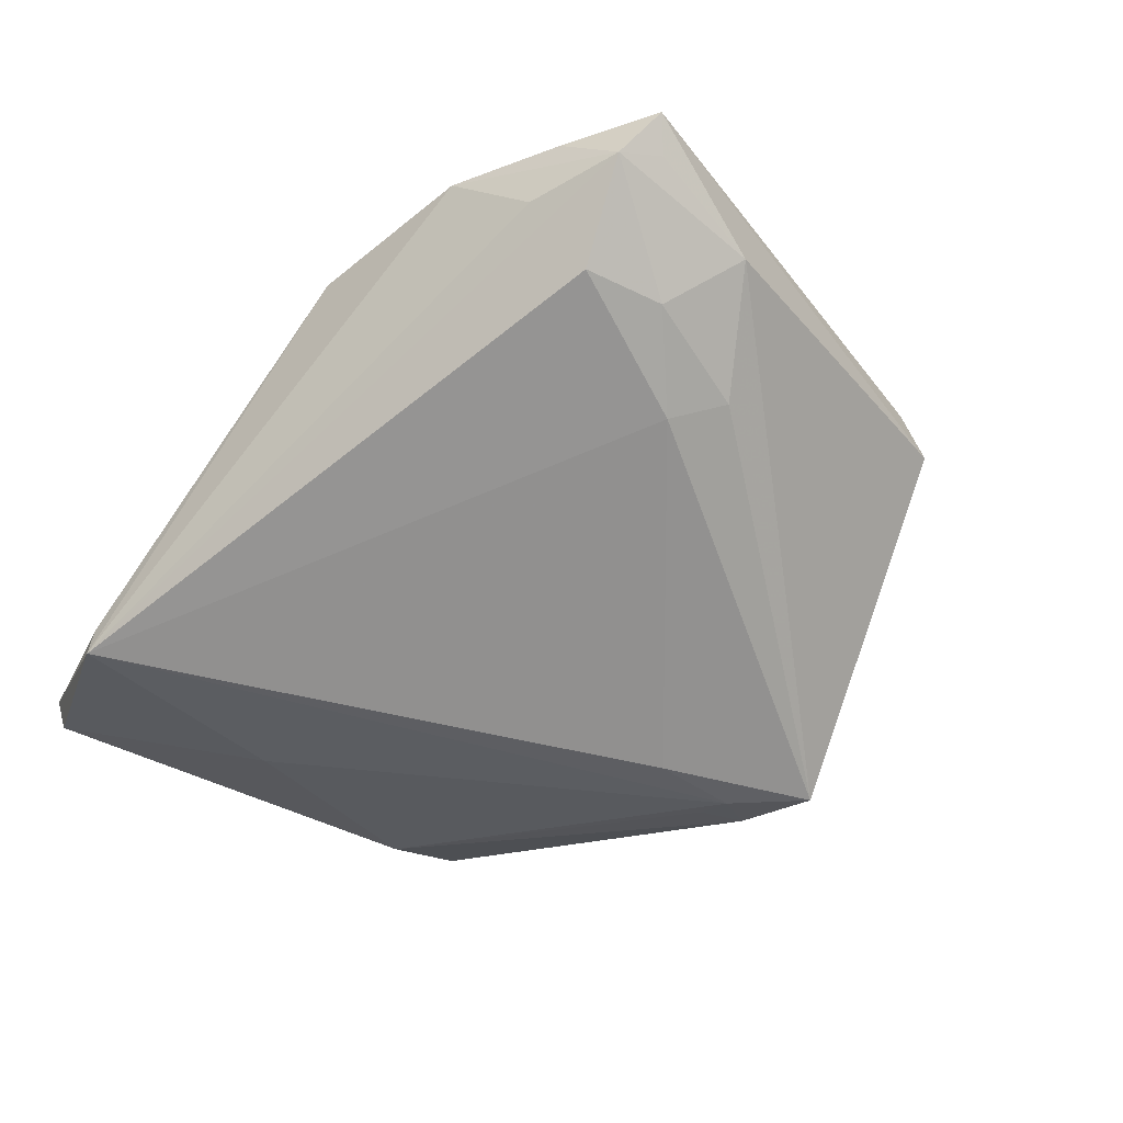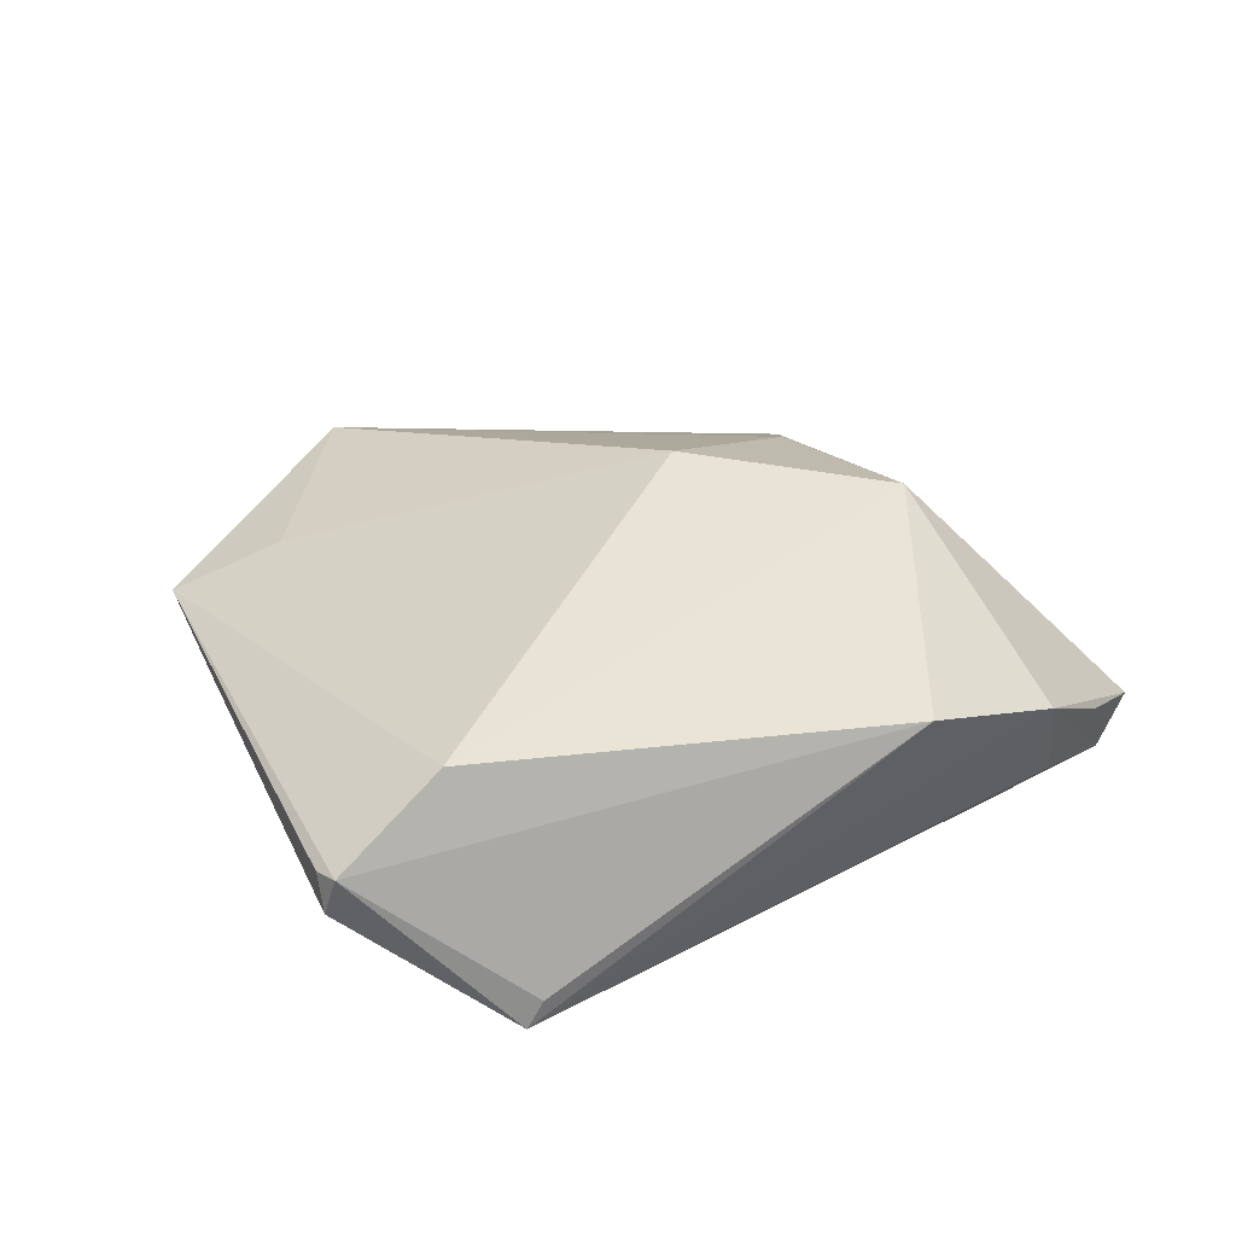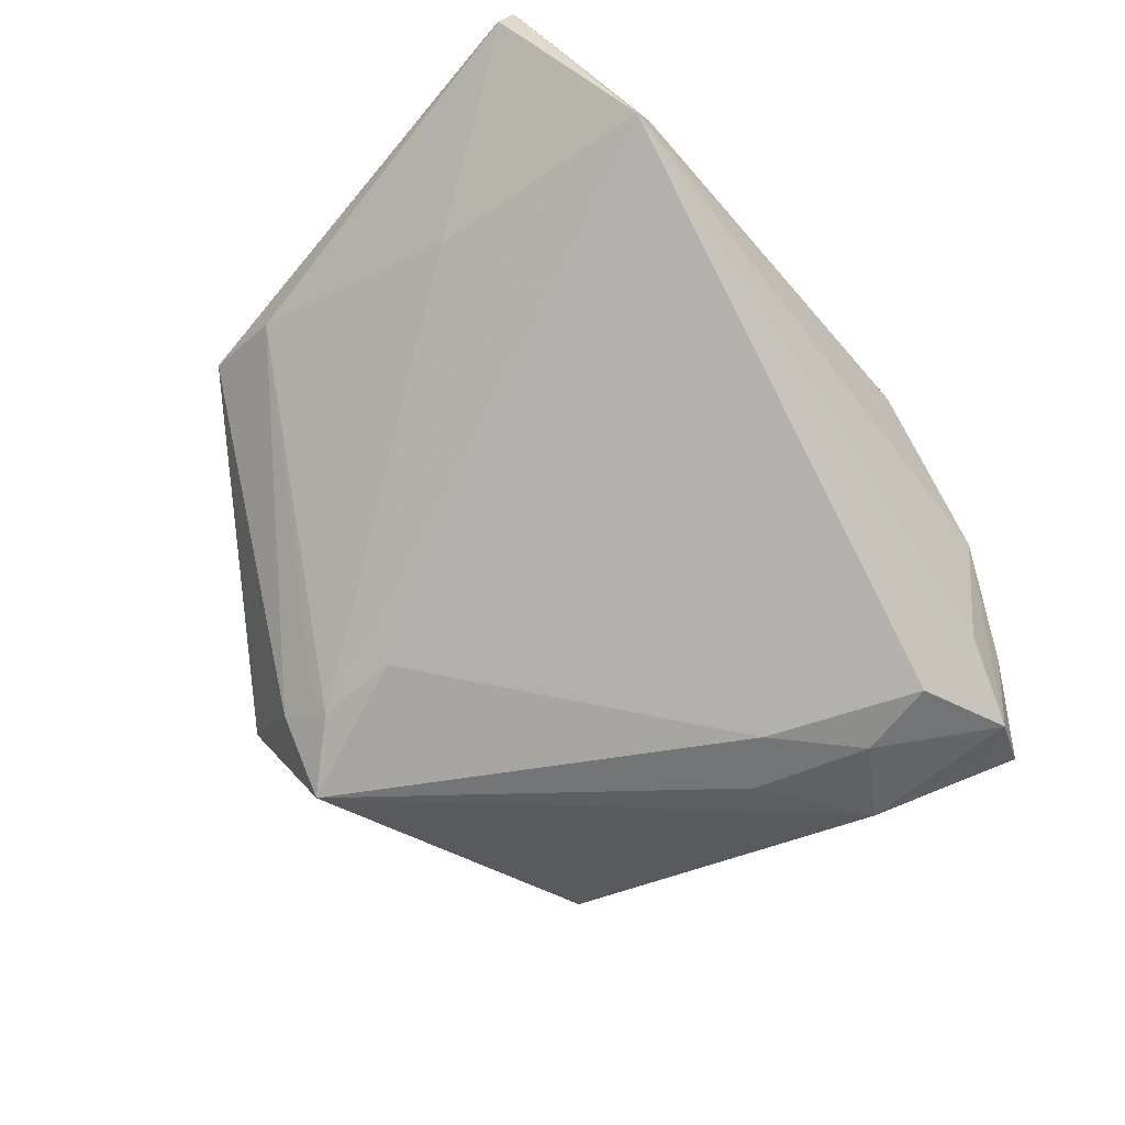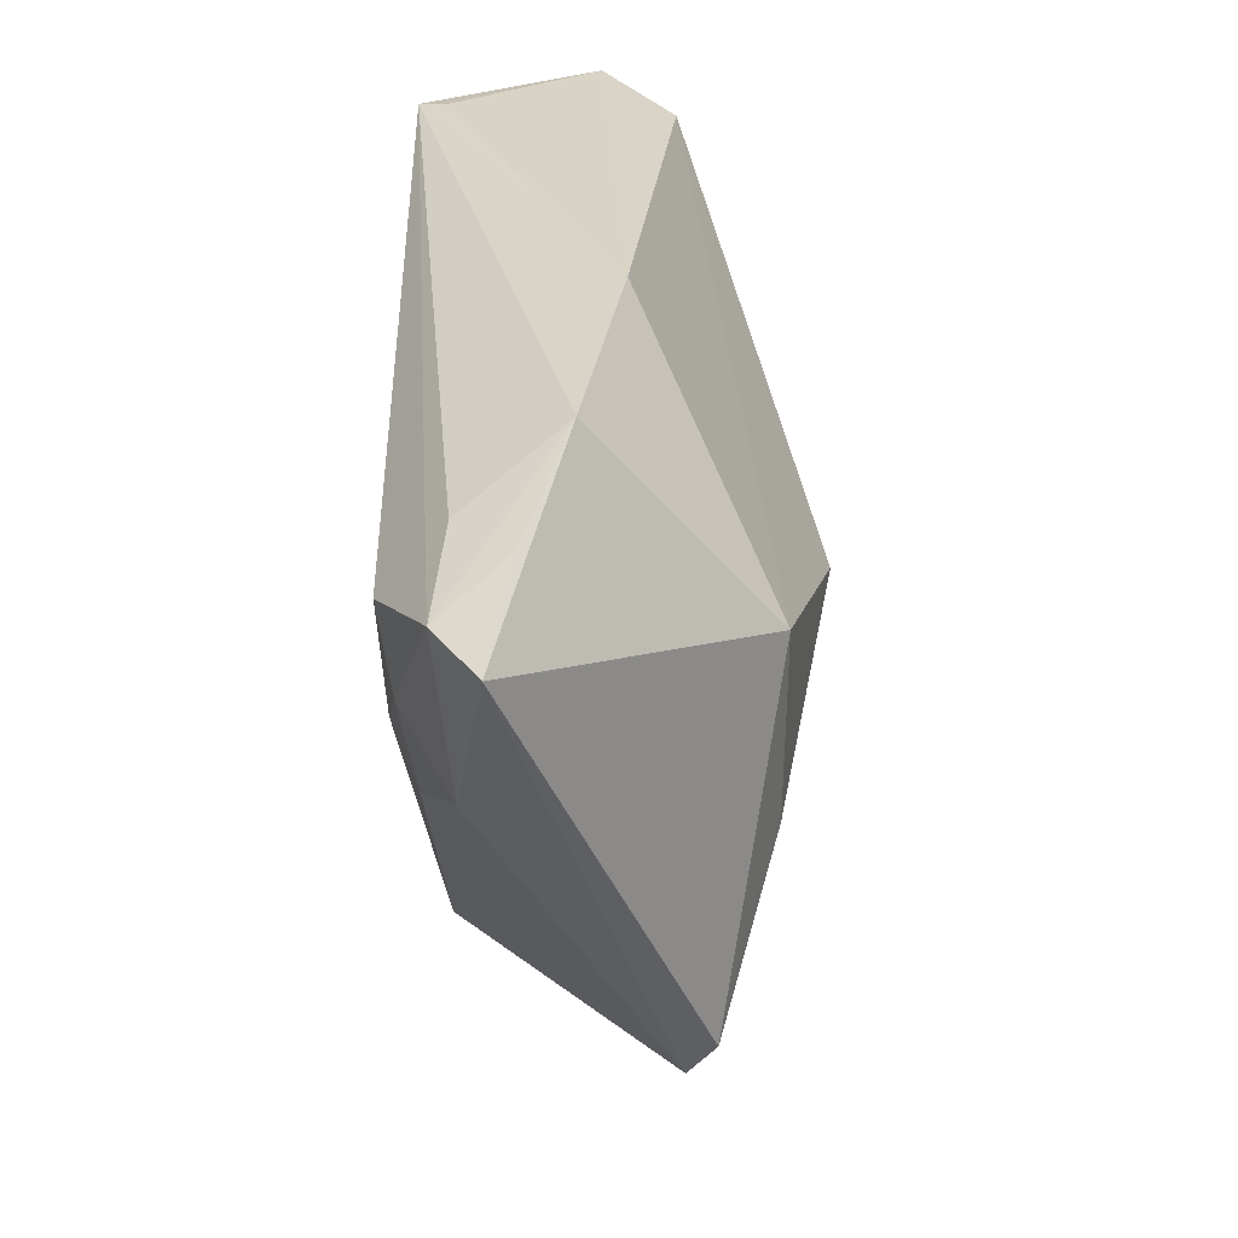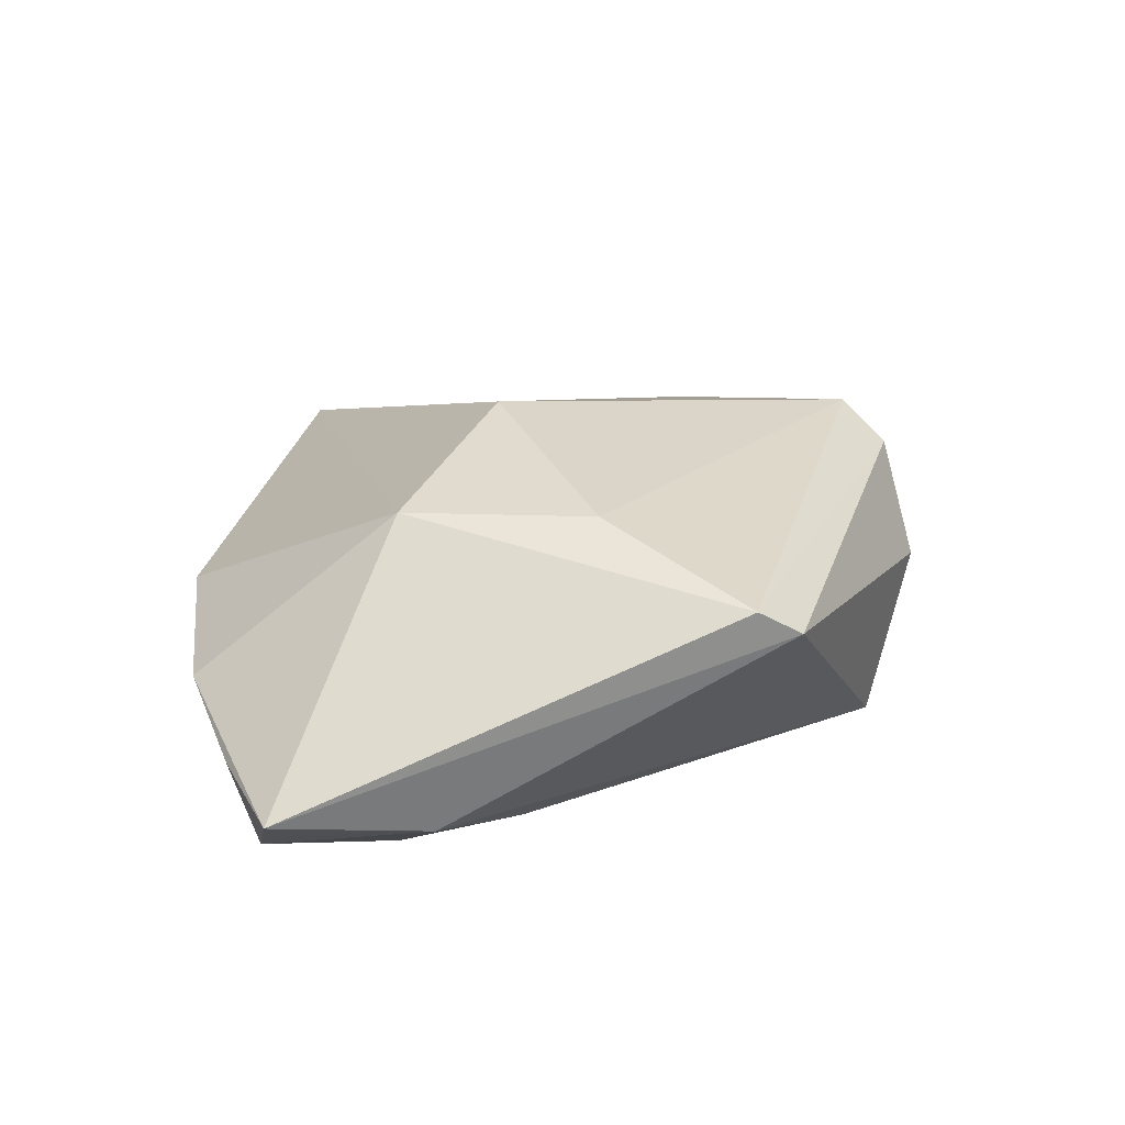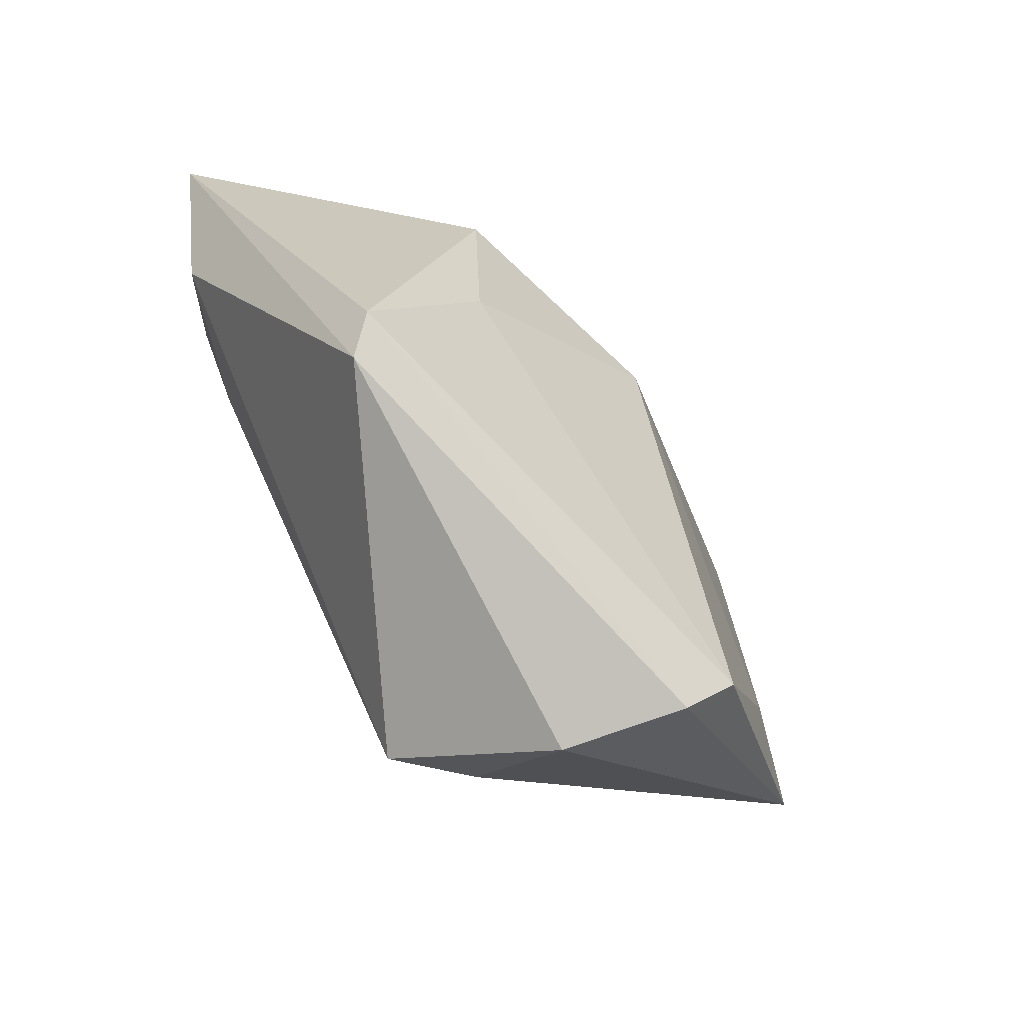
<metadata>
{"format":"obj","ext":"obj","renderer":"f3d","projection":"perspective","resolution":1024,"background":"white","views":[{"elev":-67.2,"azim":-126.5,"up":"+Z"},{"elev":20.8,"azim":149.8,"up":"+Z"},{"elev":-79.3,"azim":132.2,"up":"+Z"},{"elev":30.7,"azim":-89.9,"up":"+Y"},{"elev":20.6,"azim":-83.8,"up":"+Z"},{"elev":-64.2,"azim":-52.5,"up":"+Y"}]}
</metadata>
<code>
v 0.03656 0.0414 -0.02045
v -0.05273 0.02508 -0.0145
v -0.003807 0.003344 0.02555
v -0.05871 0.02307 -0.009322
v 0.05642 0.03516 -4.527e-05
v 0.01942 -0.04147 0.02048
v -0.05501 0.0201 -0.01188
v 0.03694 -0.01816 0.01501
v 0.01558 -0.04728 0.01585
v 0.03484 0.04196 -0.01735
v -0.03494 0.03716 -0.001317
v 0.006989 -0.02704 -0.01915
v -0.04781 0.03004 -0.006613
v -0.05109 0.00466 -0.01253
v 0.01003 -0.04316 -0.01152
v -0.04136 0.02975 -0.01301
v -0.04038 0.02076 -0.02045
v -0.04218 -0.03167 0.01289
v -0.04198 0.01065 -0.01881
v 5.2e-05 -0.04609 -0.0172
v 0.04864 -0.01225 0.002778
v -0.0297 -0.01224 0.01936
v 0.05596 0.03865 0.0003787
v 0.05632 0.03655 -0.004145
v 0.04916 -0.02198 0.01003
v -0.01386 0.04196 0.003437
v -0.04014 -0.03698 0.009605
v -0.0312 0.01188 0.0195
v -0.03651 -0.003812 -0.01725
v 0.04342 0.0375 0.0092
v -0.03139 0.001829 -0.02045
v 0.04094 0.01321 -0.01078
v 0.01135 -0.03703 -0.01373
v 0.007201 -0.03785 -0.01653
v 0.009101 -0.05144 0.002072
f 1 26 10
f 24 25 21
f 15 25 35
f 15 21 25
f 4 18 28
f 4 28 11
f 11 28 26
f 11 1 16
f 26 1 11
f 30 28 3
f 26 28 30
f 34 1 32
f 32 21 34
f 32 1 24
f 24 21 32
f 34 21 33
f 33 15 34
f 21 15 33
f 3 28 22
f 22 28 18
f 22 6 3
f 18 6 22
f 4 11 13
f 24 1 23
f 23 1 10
f 23 30 25
f 10 26 23
f 26 30 23
f 12 1 34
f 4 13 2
f 16 1 2
f 1 17 2
f 2 11 16
f 2 13 11
f 9 6 18
f 35 25 9
f 25 6 9
f 8 30 3
f 3 6 8
f 25 30 8
f 8 6 25
f 27 18 4
f 35 9 27
f 27 9 18
f 5 25 24
f 24 23 5
f 5 23 25
f 31 17 1
f 1 12 31
f 20 12 34
f 34 15 20
f 20 31 12
f 20 15 35
f 35 27 20
f 14 27 4
f 14 20 27
f 19 2 17
f 19 14 2
f 17 31 19
f 4 2 7
f 7 14 4
f 2 14 7
f 31 20 29
f 20 14 29
f 29 19 31
f 14 19 29

</code>
